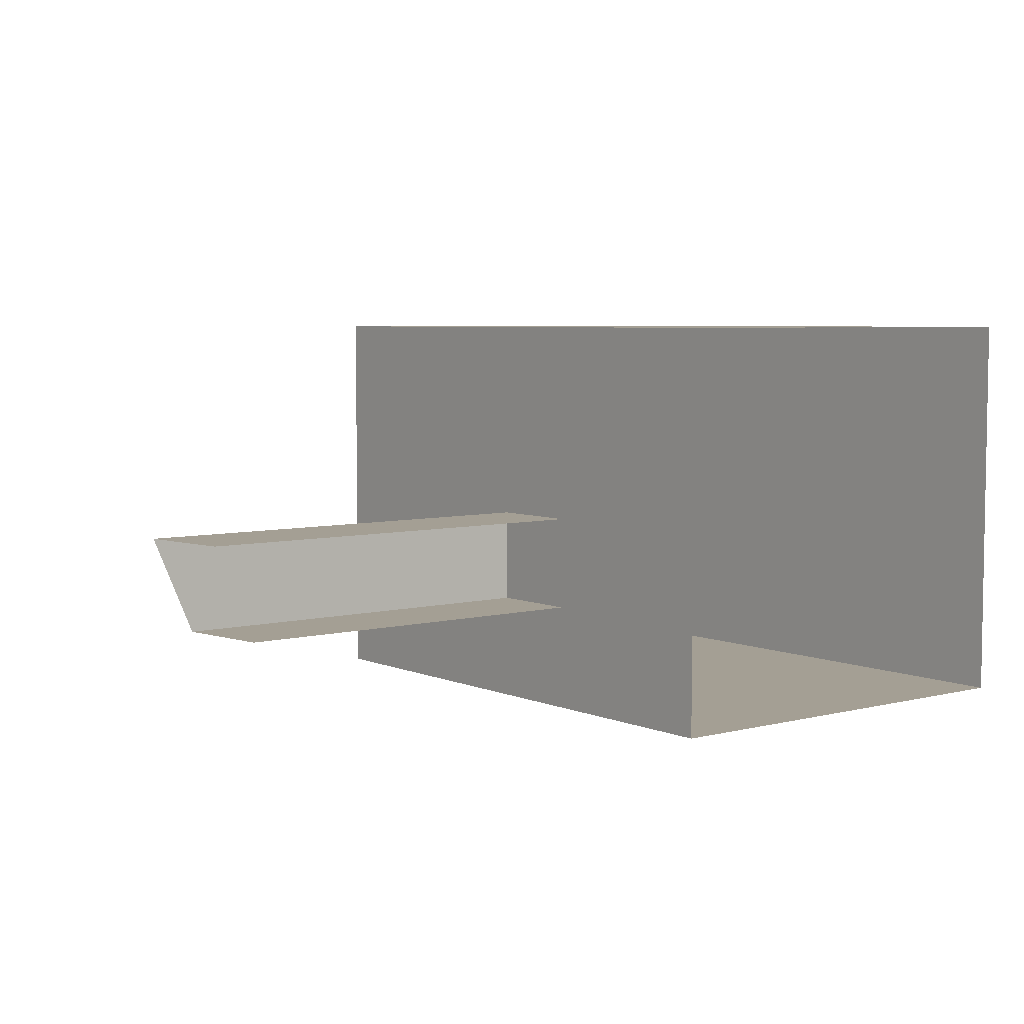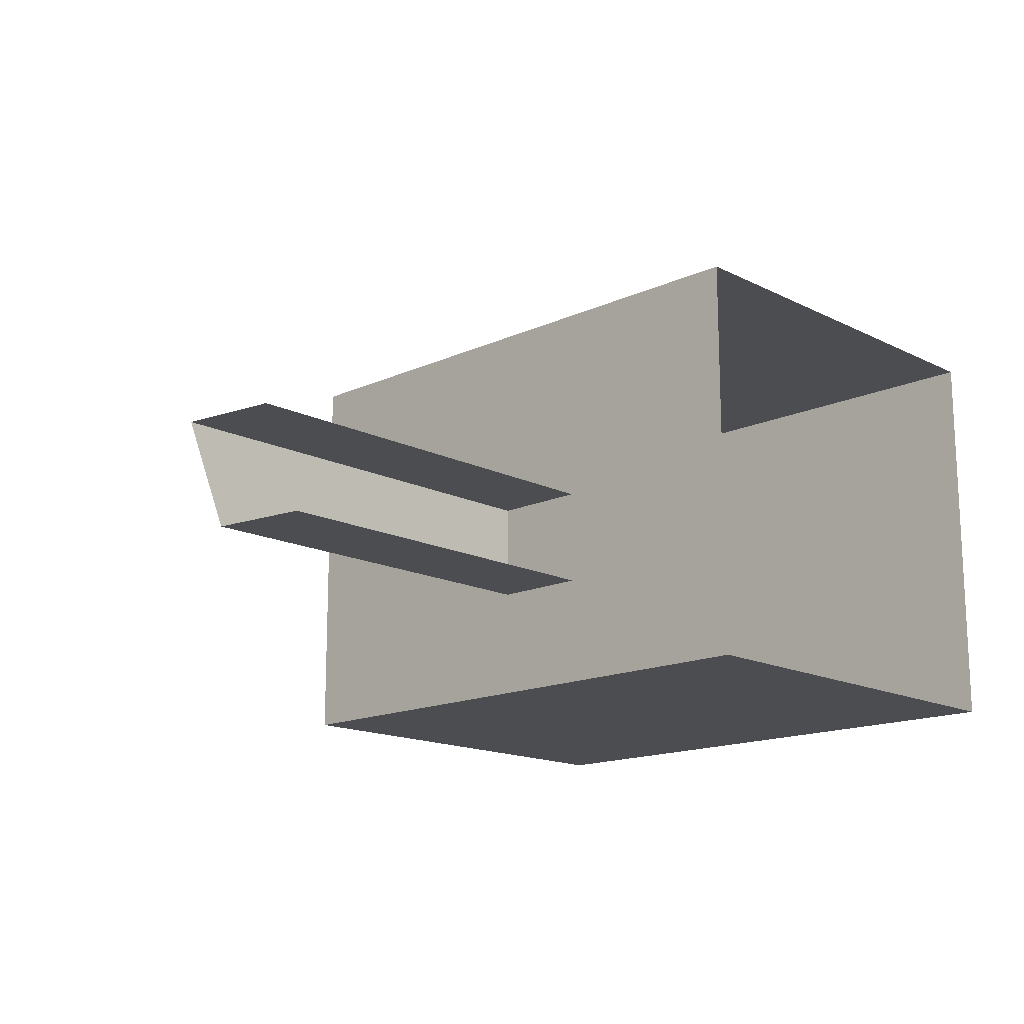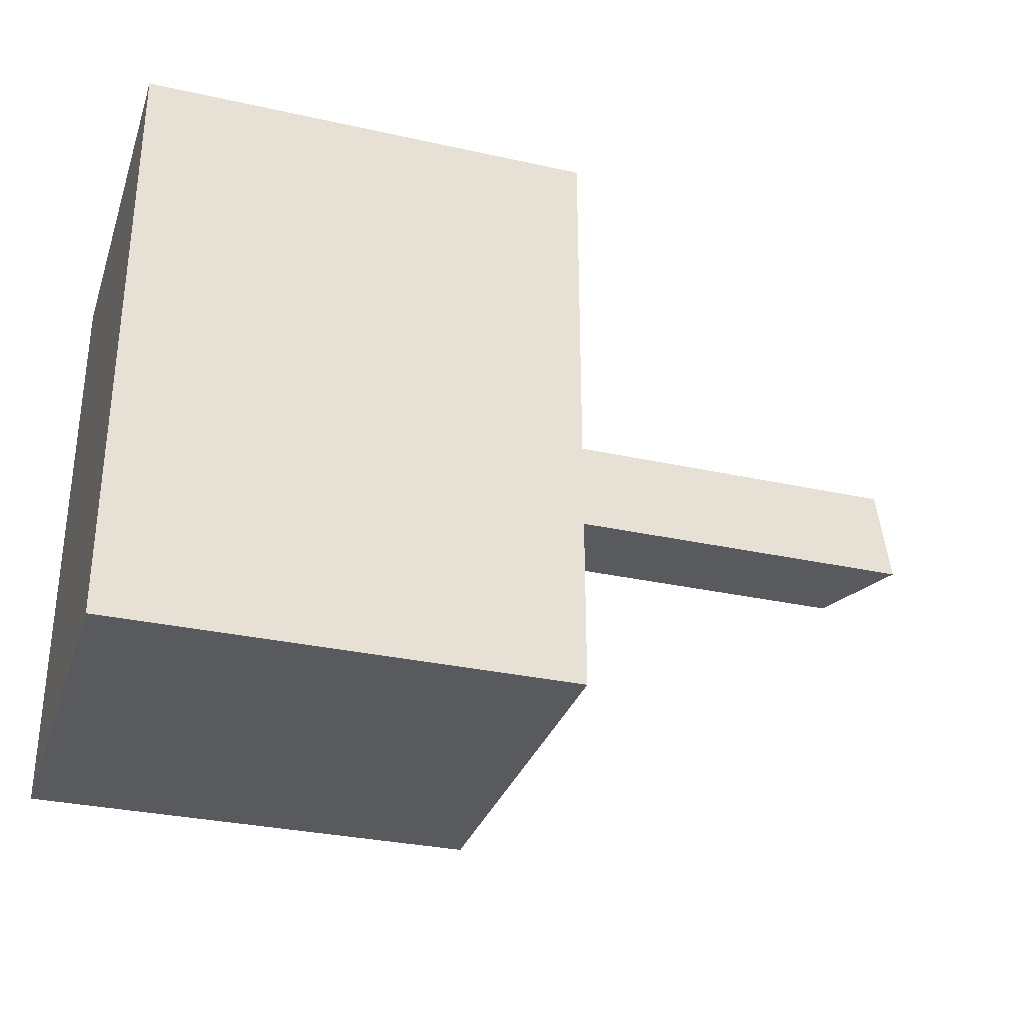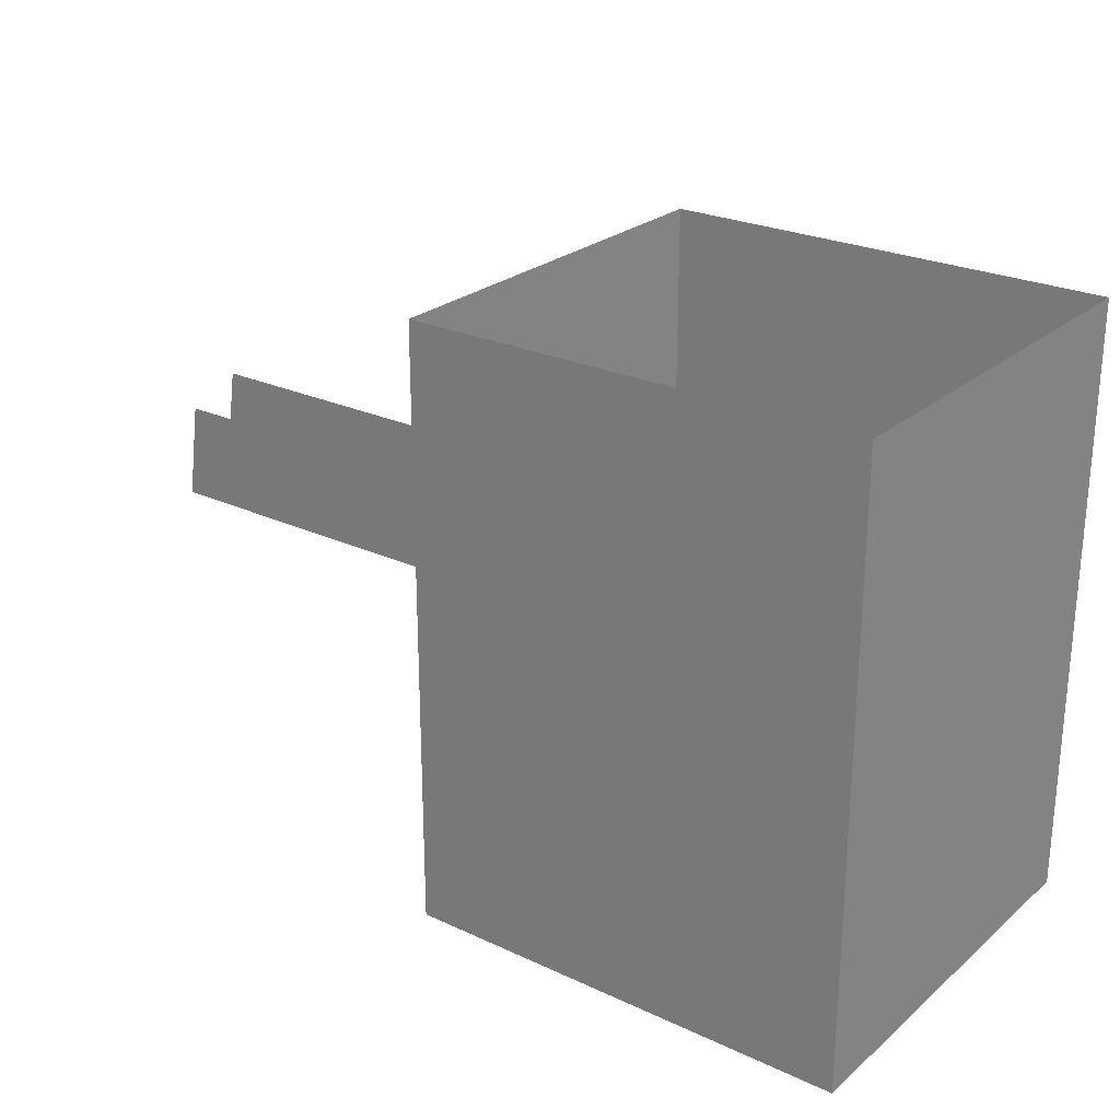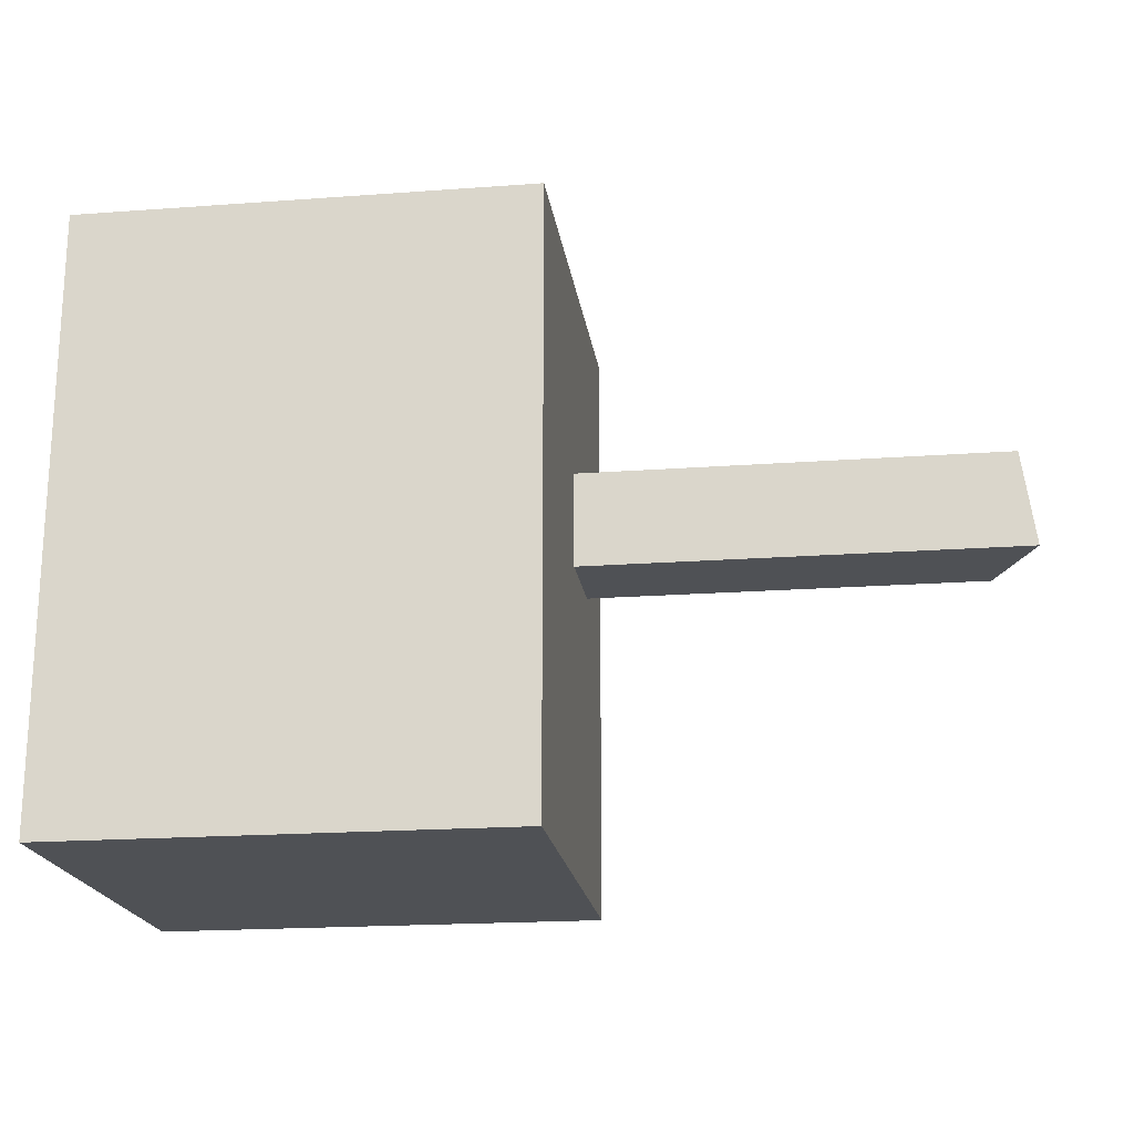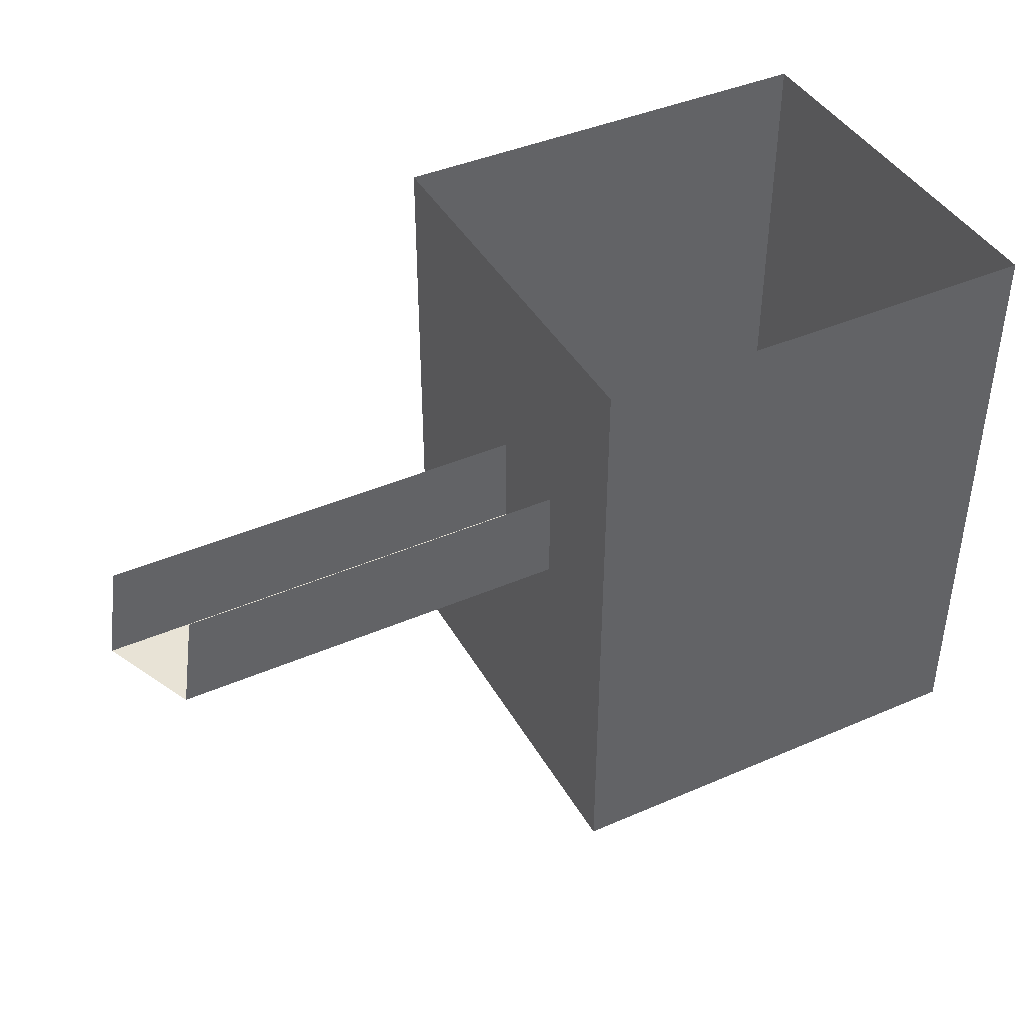
<metadata>
{"format":"obj","ext":"obj","renderer":"f3d","projection":"perspective","resolution":1024,"background":"white","views":[{"elev":5.5,"azim":142.0,"up":"+Z"},{"elev":-15.6,"azim":133.8,"up":"+Z"},{"elev":-31.3,"azim":-17.5,"up":"+Y"},{"elev":25.1,"azim":-143.1,"up":"+Y"},{"elev":-19.6,"azim":7.8,"up":"+Y"},{"elev":41.8,"azim":152.5,"up":"+Y"}]}
</metadata>
<code>
o item/cannon_furnace
v 0 -22 -4
v 32 -22 -4
v 31 -15 -4
v 0 -15 -4
v 29 -22 -11
v 0 -22 -11
v 0 -15 -11
v 28 -15 -11
v 0 -44 11
v 0 0 11
v -33 0 11
v -33 -44 11
v 0 -44 -19
v 0 0 -19
v -33 -44 -19
v -33 0 -19
f 1 2 3
f 1 3 4
f 5 2 1
f 5 1 6
f 5 6 7
f 5 7 8
f 9 10 11
f 9 11 12
f 9 12 13
f 9 13 10
f 10 13 14
f 14 13 15
f 14 15 16
f 16 15 12
f 16 12 11
f 13 12 15

</code>
